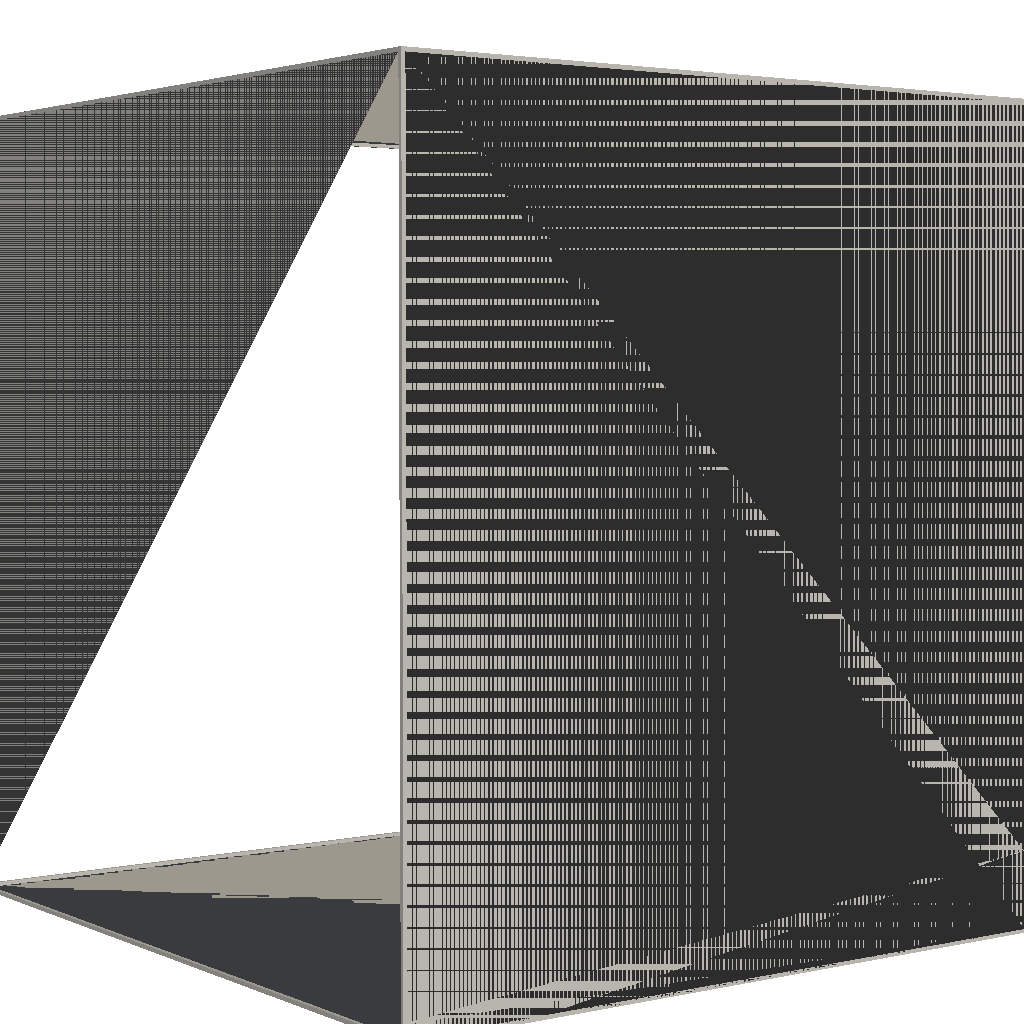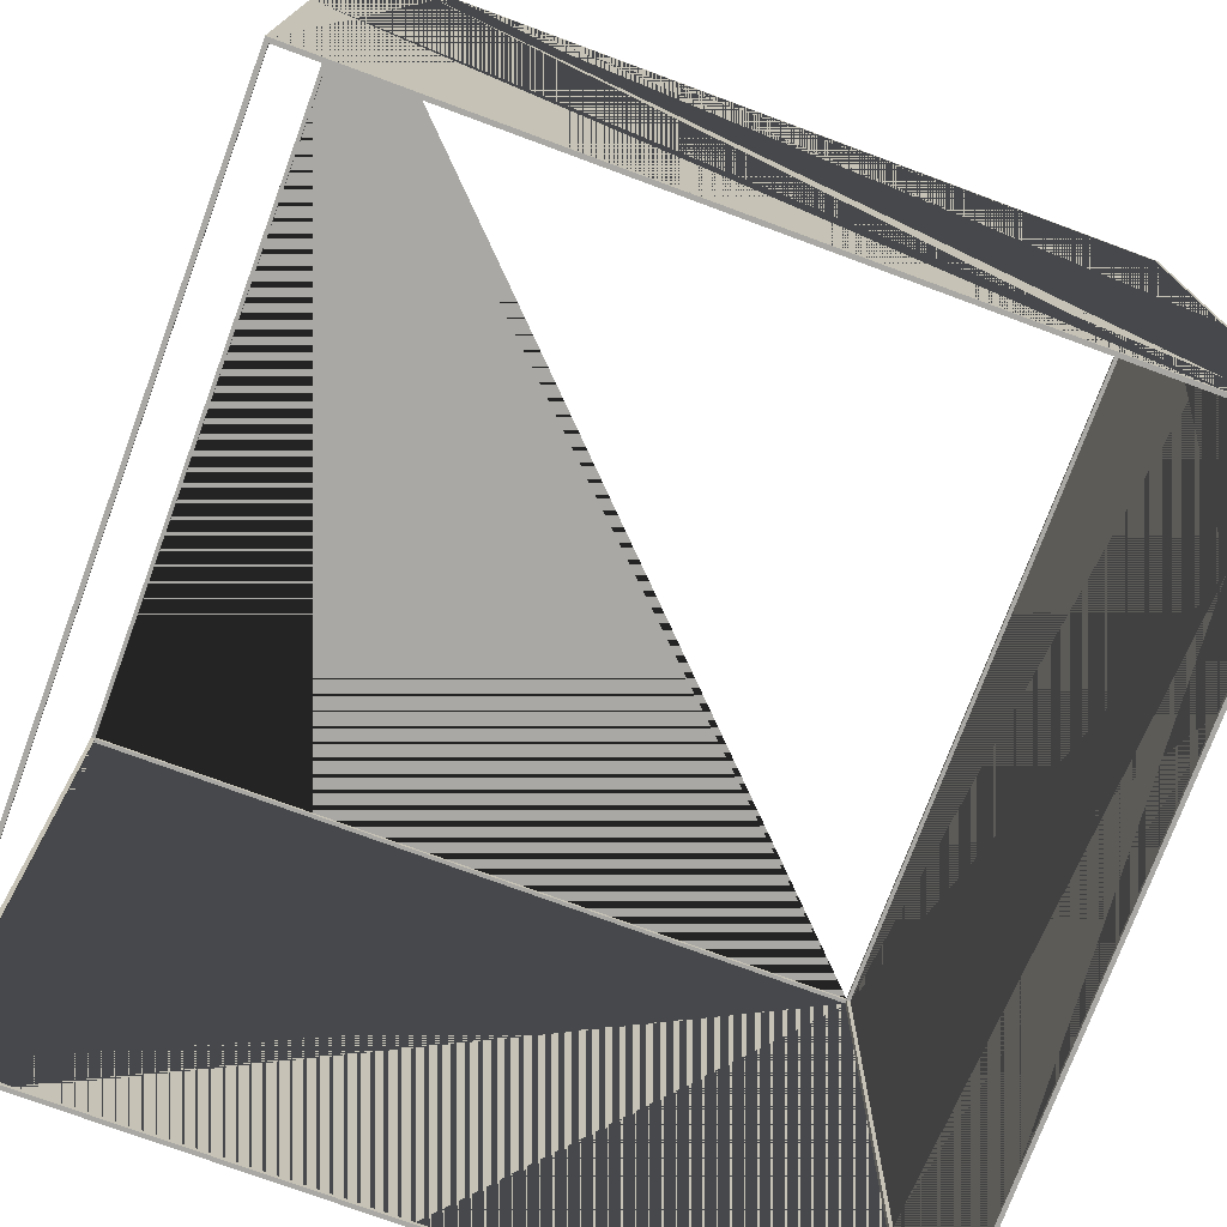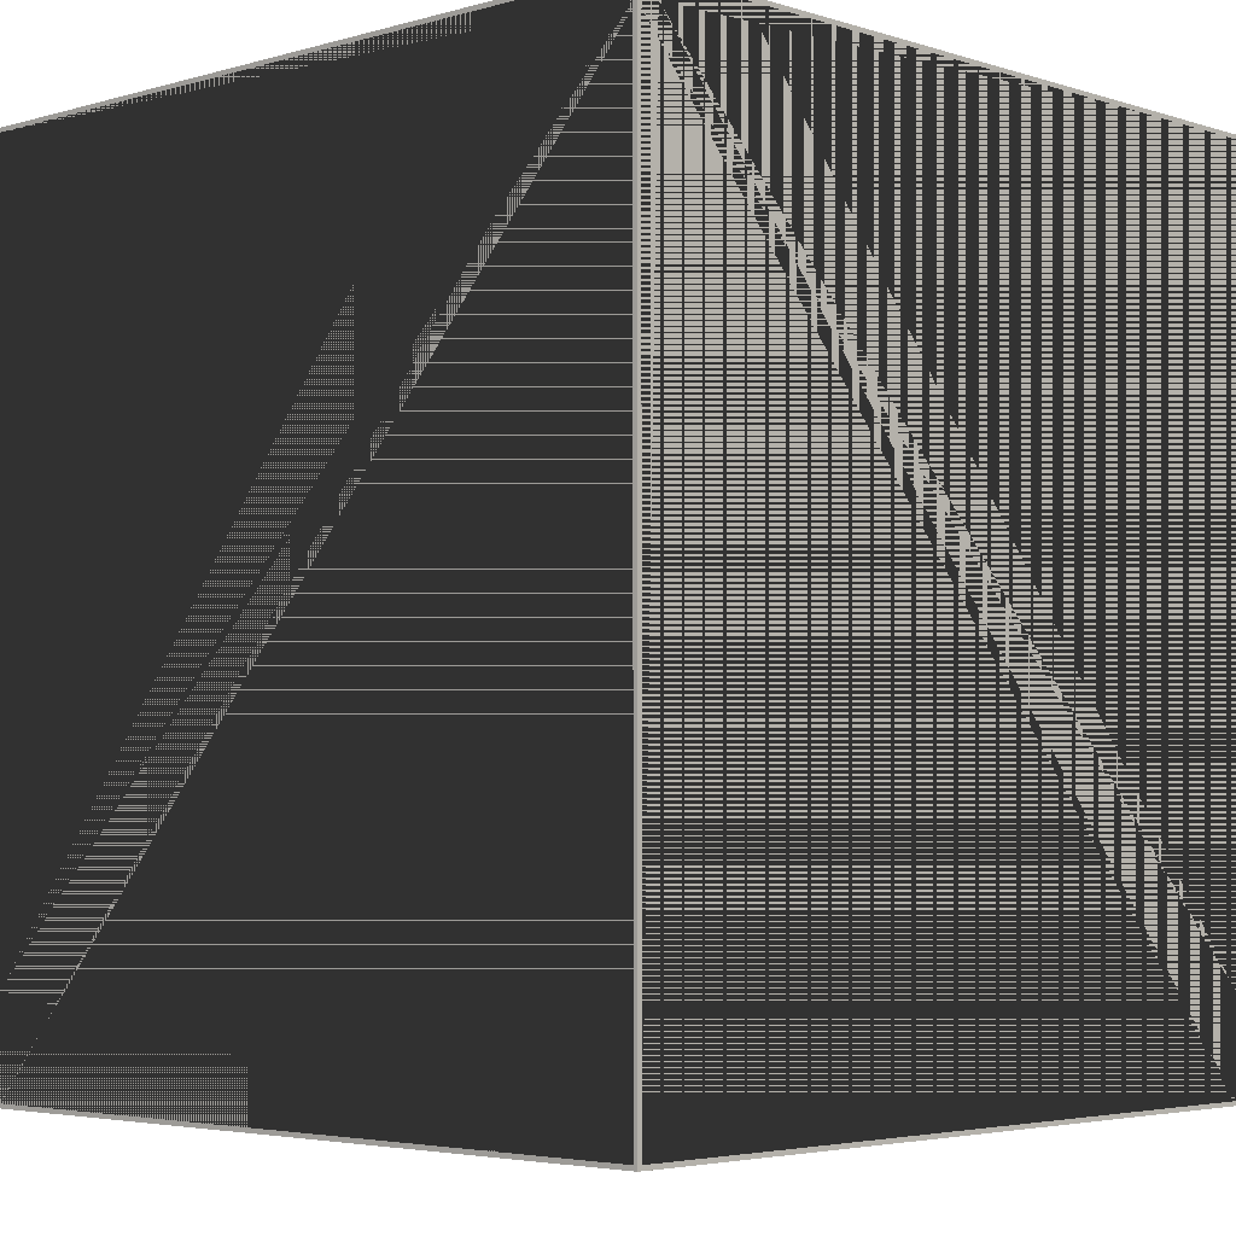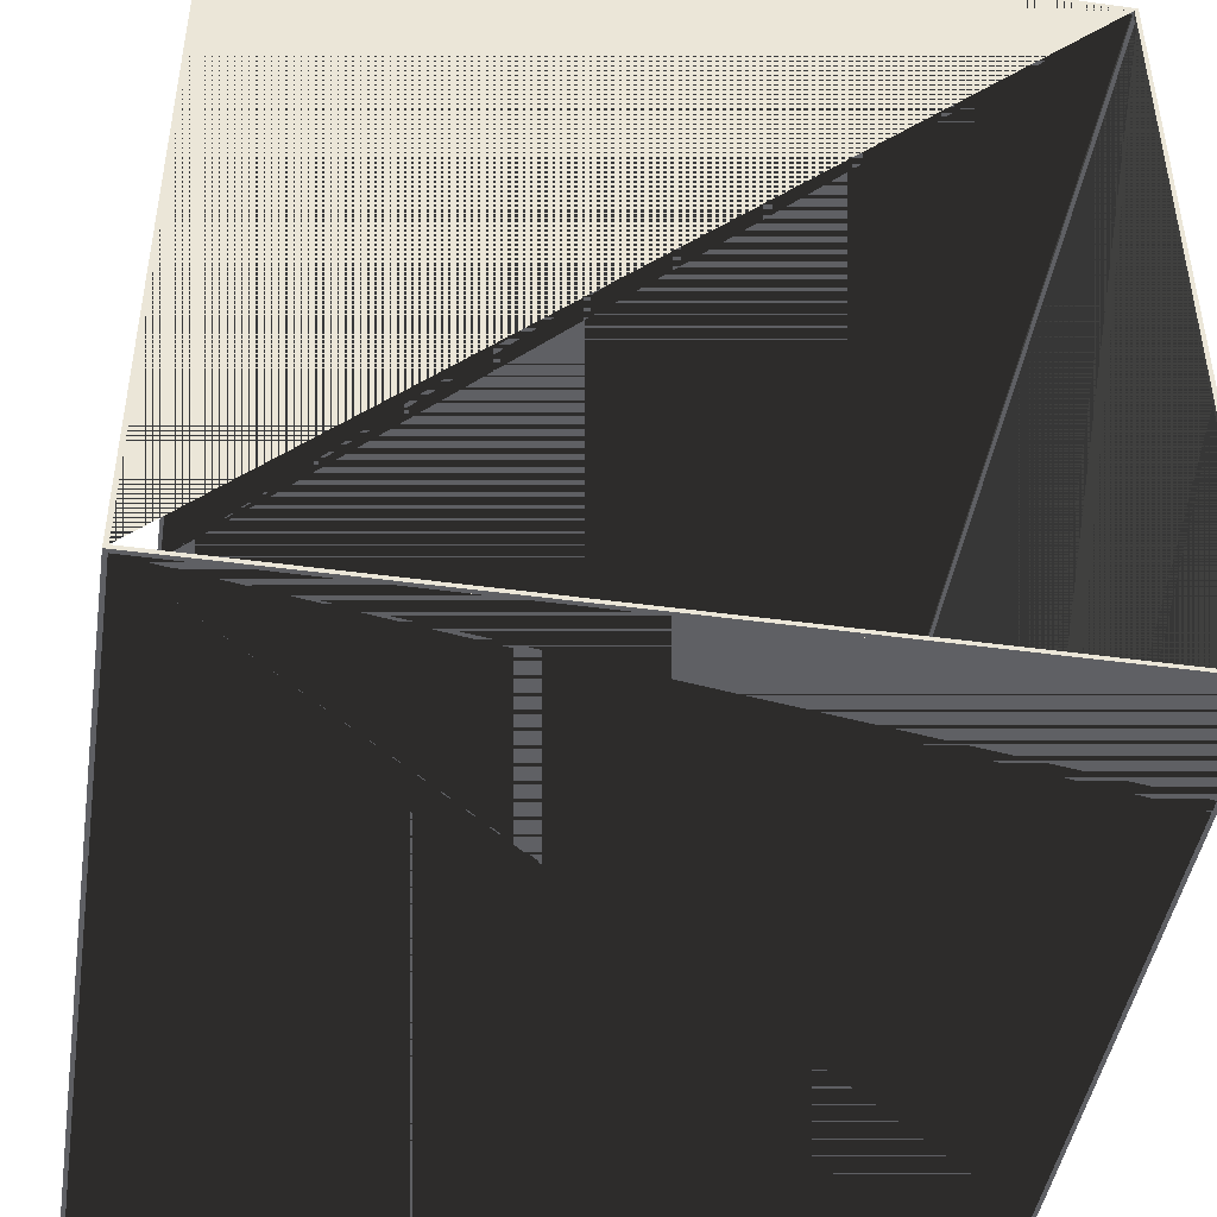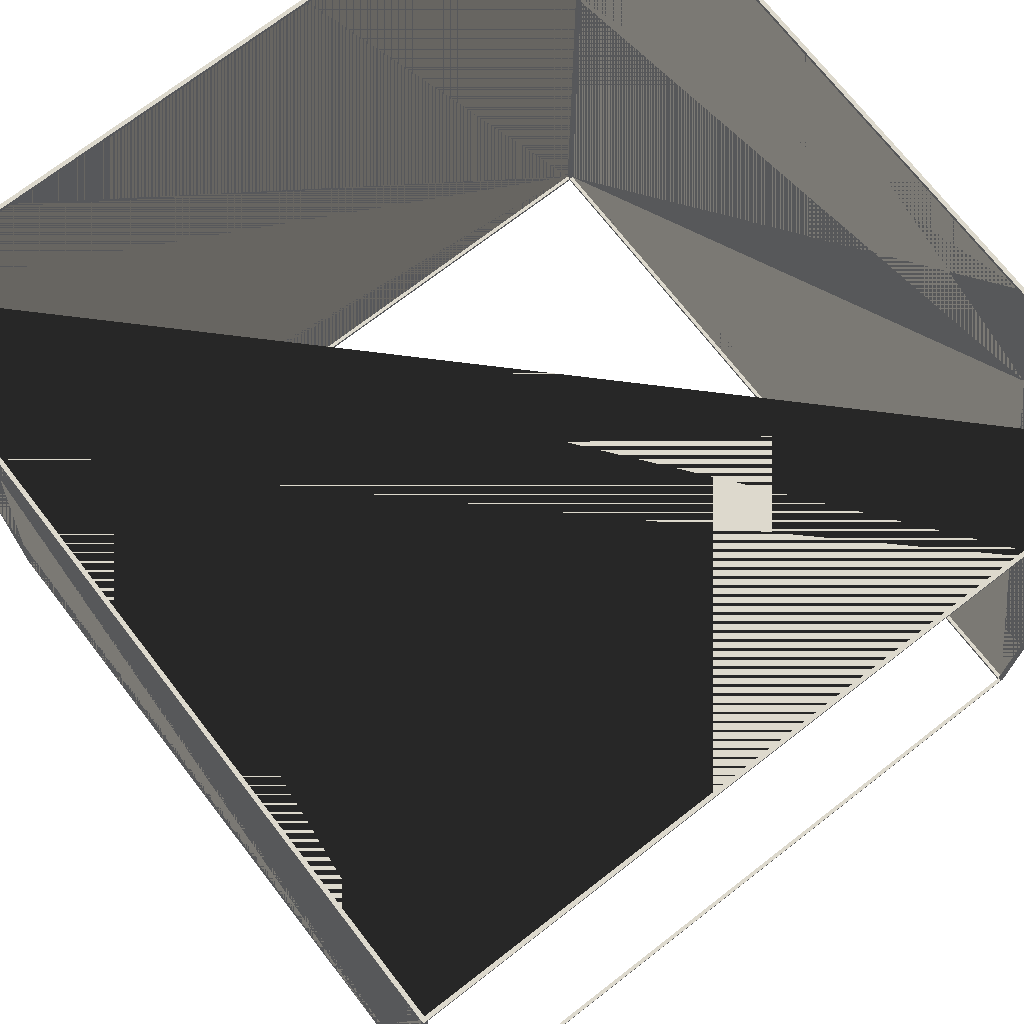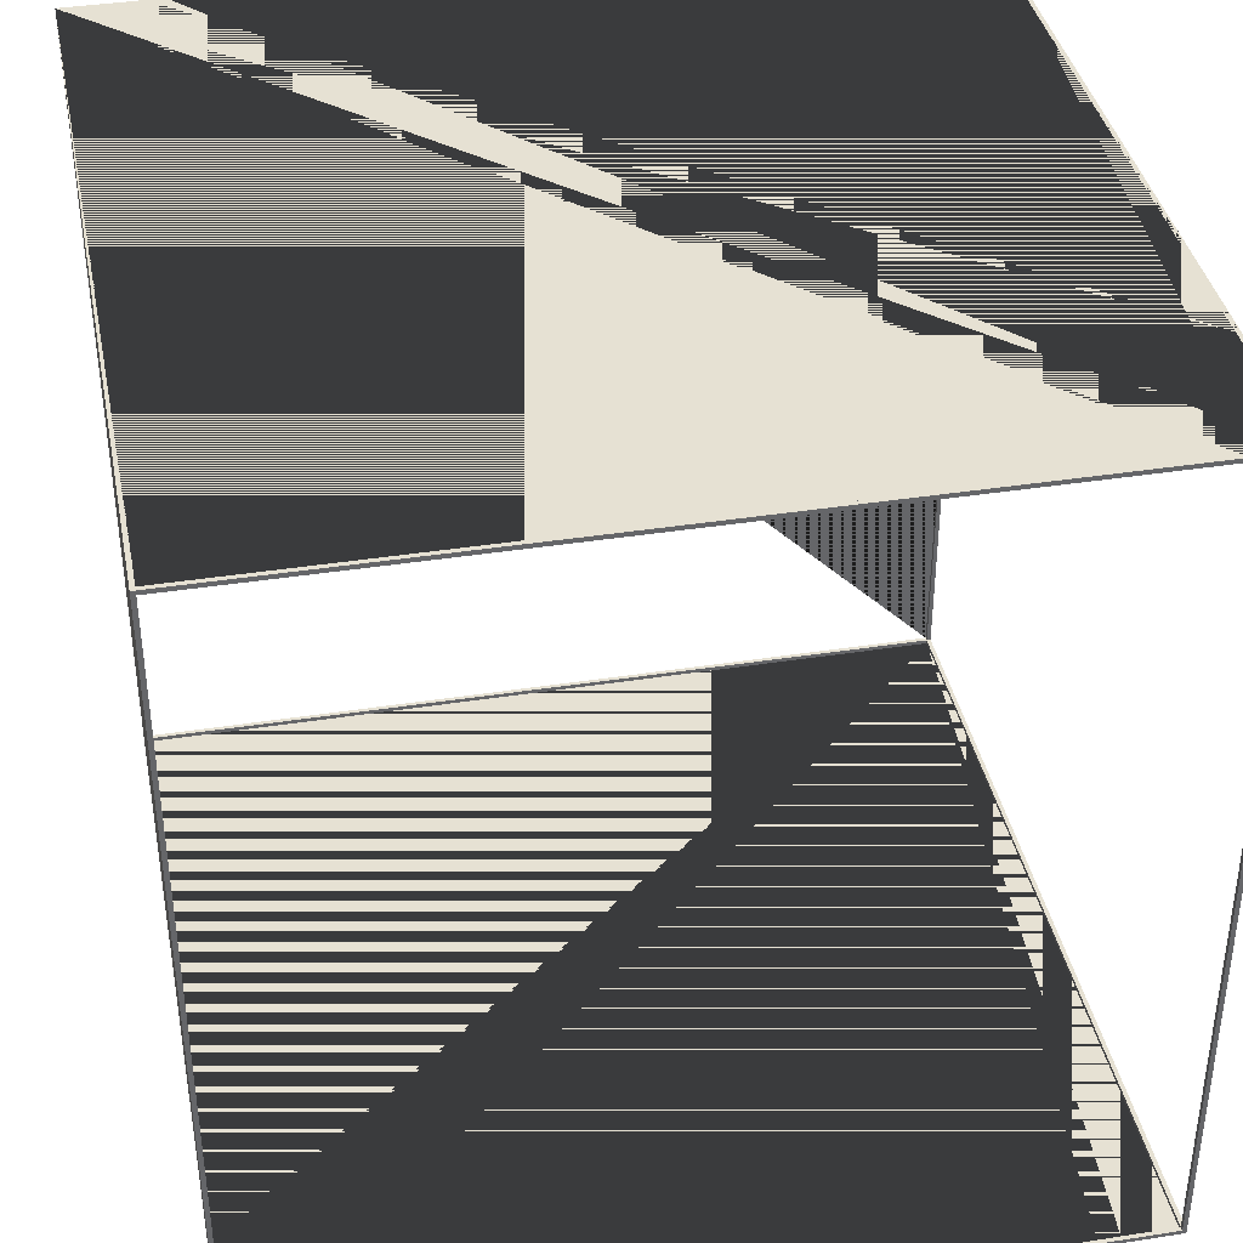
<metadata>
{"format":"obj","ext":"obj","renderer":"f3d","projection":"perspective","resolution":1024,"background":"white","views":[{"elev":3.2,"azim":53.9,"up":"+Y"},{"elev":-74.9,"azim":-20.3,"up":"+Z"},{"elev":-3.9,"azim":133.7,"up":"+Z"},{"elev":-44.9,"azim":-9.0,"up":"+Y"},{"elev":71.9,"azim":-127.8,"up":"+Z"},{"elev":38.6,"azim":168.8,"up":"+Y"}]}
</metadata>
<code>
o Cube
v 1 1 -1
v 1 -1 -1
v 1 1 1
v 1 -1 1
v -1 1 -1
v -1 -1 -1
v -1 1 1
v -1 -1 1
v 0.99 -0.99 1
v -0.99 0.99 1
v 0.99 0.99 1
v -0.99 -0.99 1
v -0.99 -0.99 -1
v 0.99 0.99 -1
v -0.99 0.99 -1
v 0.99 -0.99 -1
v -1 -0.99 0.99
v -1 0.99 -0.99
v -1 0.99 0.99
v -1 -0.99 -0.99
v 1 -0.99 -0.99
v 1 0.99 0.99
v 1 0.99 -0.99
v 1 -0.99 0.99
v -0.99 -0.99 0.99
v -0.99 -0.99 -0.99
v -0.99 -0.99 -0.49
v -0.99 0.99 0.49
v -0.99 0.99 0.99
v -0.99 0.99 -0.99
v 0.99 -0.99 0.99
v 0.99 -0.99 -0.99
v 0.99 -0.99 0.49
v 0.99 0.99 -0.49
v 0.99 0.99 0.99
v 0.99 0.99 -0.99
v -0.99 1 0.99
v 0.99 1 -0.99
v -0.99 1 -0.99
v 0.99 1 0.99
v 0.99 -1 0.99
v -0.99 -1 -0.99
v 0.99 -1 -0.99
v -0.99 -1 0.99
f 5 7 3 40 37 39
f 3 1 5 39 38 40
f 11 9 4 3 7 8 12 10
f 12 8 4 9
f 18 19 7 5 6 20
f 17 20 6 8 7 19
f 44 8 6 2 4 41 43 42
f 4 8 44 41
f 21 2 1 3 4 24 22 23
f 24 4 2 21
f 14 15 5 1 2 16
f 13 16 2 6 5 15
f 15 14 36 30
f 10 29 35 11
f 26 13 15 30
f 10 12 25 29
f 25 12 9 31
f 13 26 32 16
f 31 9 11 35
f 14 16 32 36
f 36 23 22 35 34
f 19 18 30 28 29
f 35 22 24 31
f 25 17 19 29
f 20 17 25 27 26
f 31 24 21 32 33
f 18 20 26 30
f 32 21 23 36
f 31 41 44 25
f 29 37 40 35
f 42 26 27 25 44
f 37 29 28 30 39
f 32 43 41 31 33
f 35 40 38 36 34
f 43 32 26 42
f 39 30 36 38

</code>
